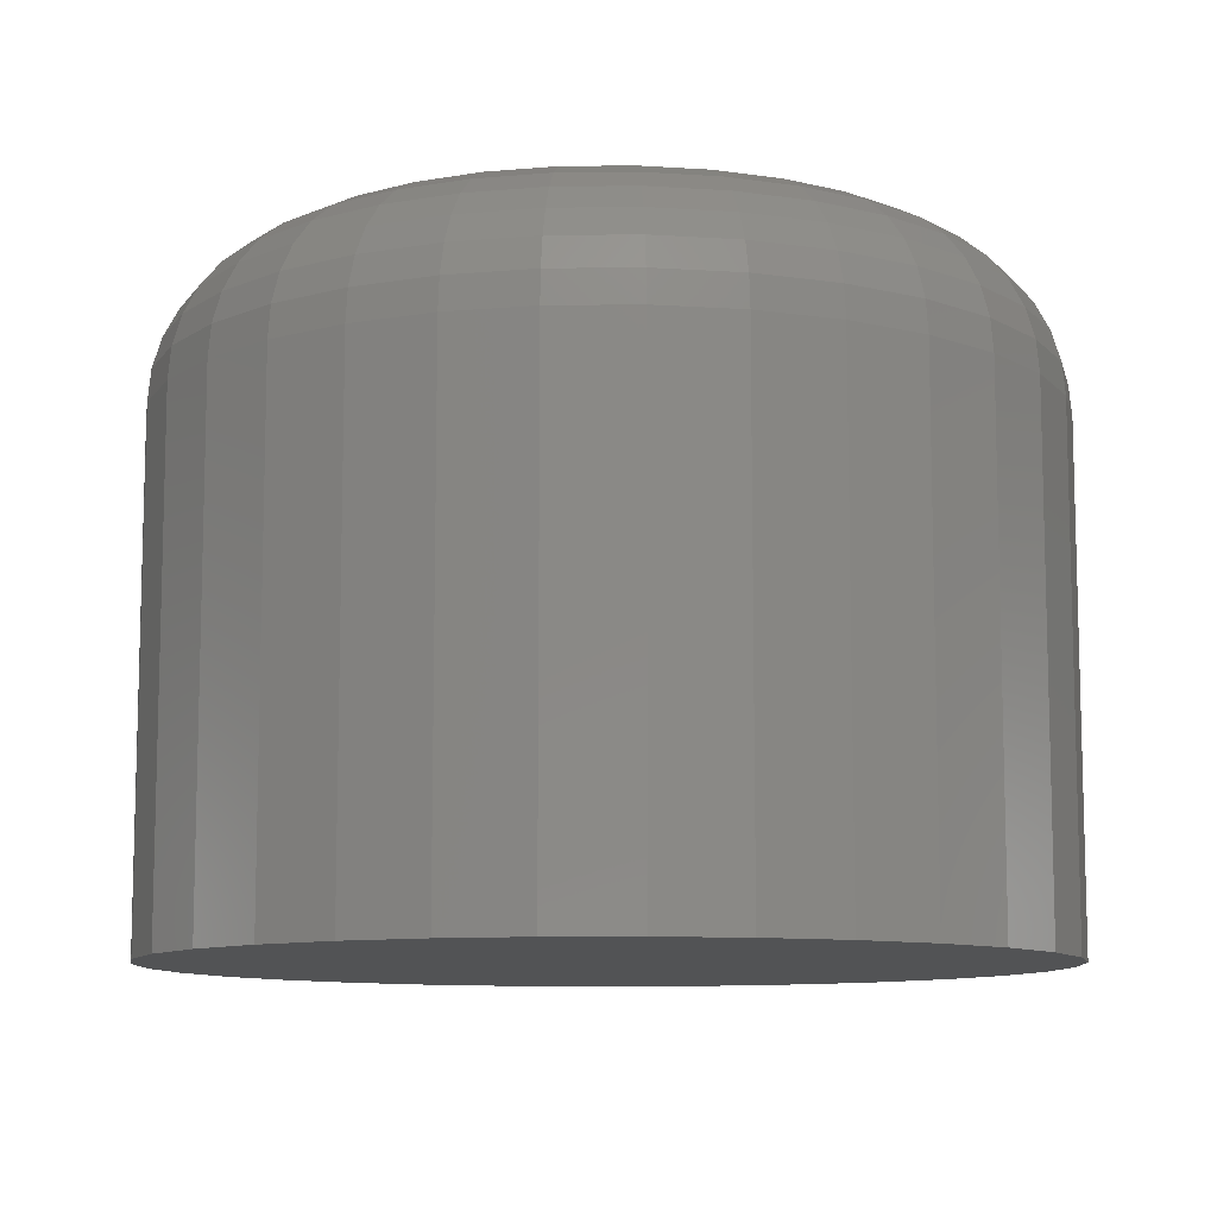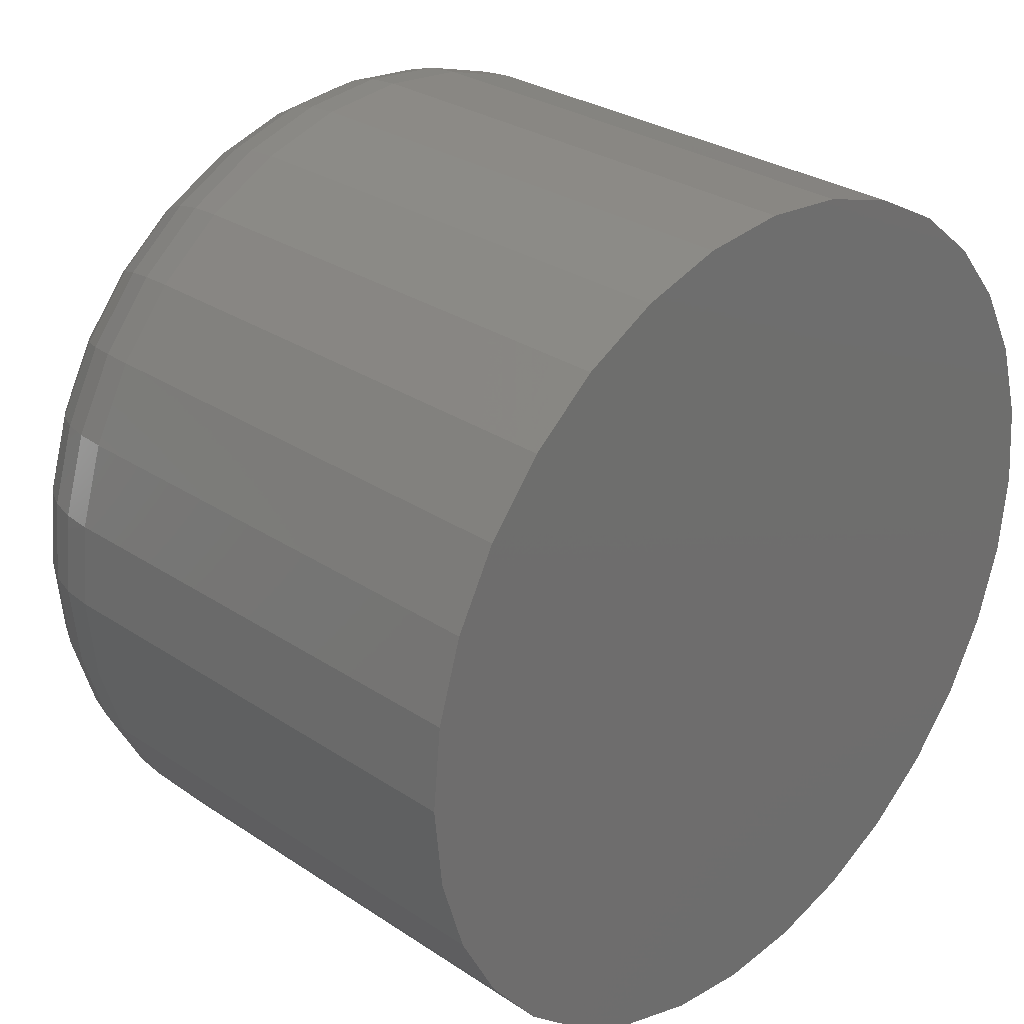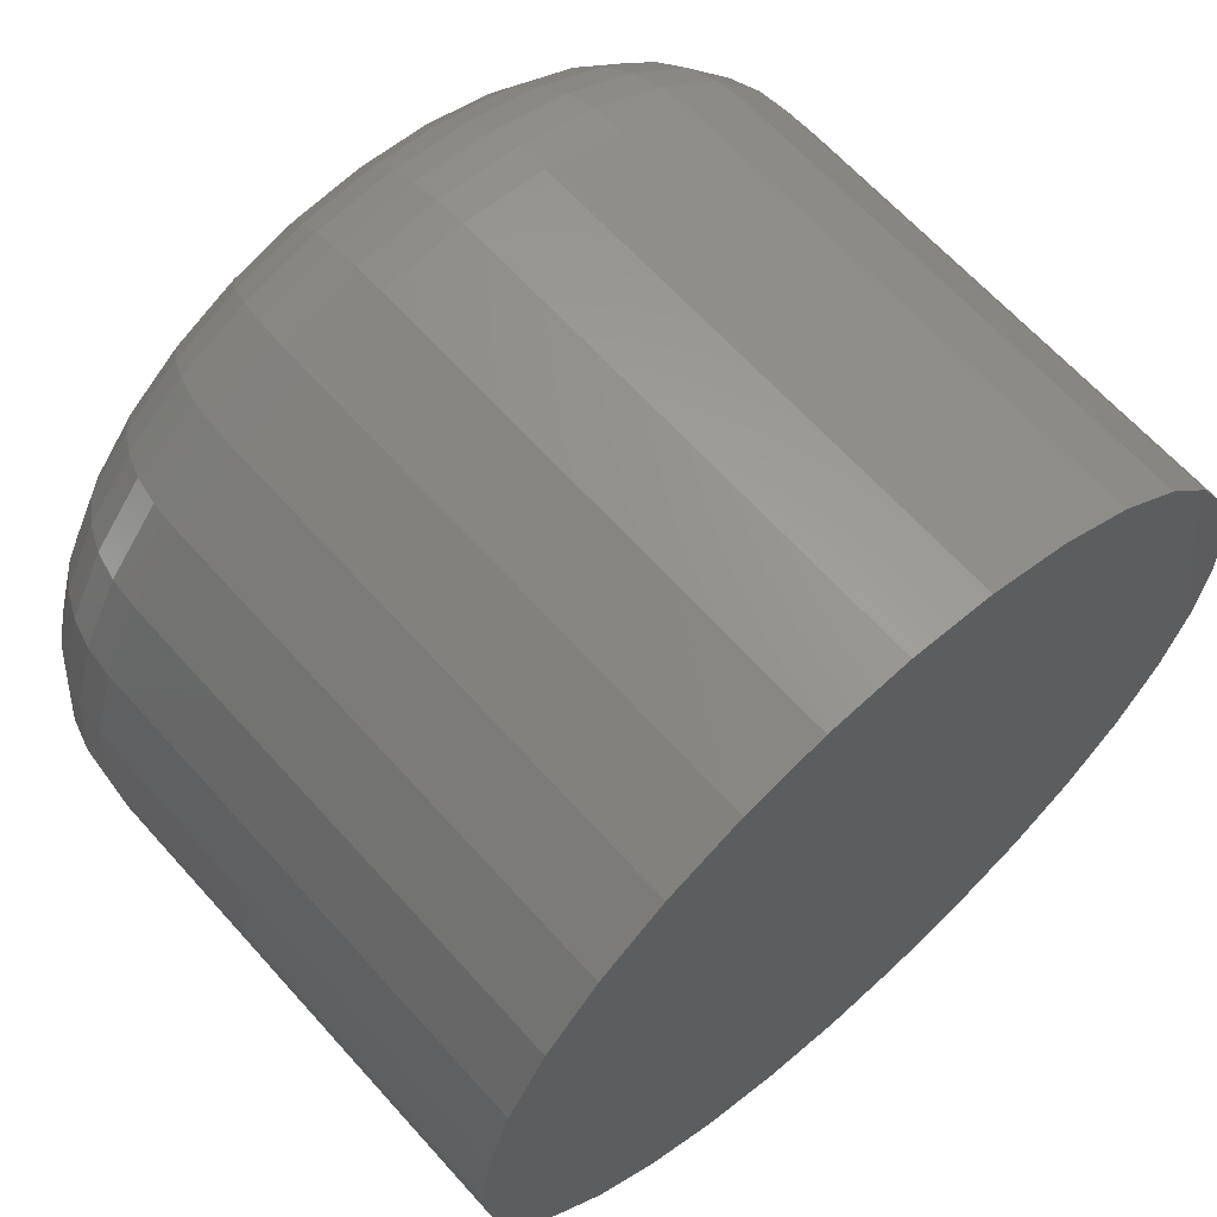
<metadata>
{"format":"stl","ext":"stl","renderer":"f3d","projection":"perspective","resolution":1024,"background":"white","views":[{"elev":-10.0,"azim":-4.0,"up":"+Y"},{"elev":29.0,"azim":-45.4,"up":"+Z"},{"elev":64.5,"azim":-41.8,"up":"+Z"}]}
</metadata>
<code>
# stl→obj: 320 verts, 636 faces
v -0.5408 3.05e-17 0.553
v -0.5152 3.32e-17 0.5504
v -0.5664 2.752e-17 0.5504
v -0.591 2.438e-17 0.543
v -0.4906 3.552e-17 0.543
v -0.6136 2.119e-17 0.5309
v -0.468 3.736e-17 0.5309
v -0.4906 2.207e-17 0.3008
v -0.591 1.093e-17 0.3008
v -0.468 2.526e-17 0.3129
v -0.5664 1.325e-17 0.2933
v -0.5152 1.893e-17 0.2933
v -0.5408 1.595e-17 0.2908
v -0.6136 9.091e-18 0.3129
v -0.6335 7.791e-18 0.3292
v -0.4481 2.837e-17 0.3292
v -0.6498 7.084e-18 0.349
v -0.4318 3.129e-17 0.349
v -0.6619 6.997e-18 0.3717
v -0.4197 3.389e-17 0.3717
v -0.6694 7.534e-18 0.3963
v -0.4122 3.608e-17 0.3963
v -0.6719 8.674e-18 0.4219
v -0.4097 3.778e-17 0.4219
v -0.6694 1.037e-17 0.4474
v -0.4122 3.892e-17 0.4474
v -0.6619 1.257e-17 0.472
v -0.4197 3.946e-17 0.472
v -0.6498 1.517e-17 0.4947
v -0.4318 3.937e-17 0.4947
v -0.6335 1.808e-17 0.5146
v -0.4481 3.866e-17 0.5146
v -0.3316 -0.07812 0.4219
v -0.3316 -0.3203 0.4219
v -0.3356 -0.07812 0.3811
v -0.3356 -0.3203 0.3811
v -0.3475 -0.07812 0.3418
v -0.3475 -0.3203 0.3418
v -0.3668 -0.07812 0.3056
v -0.3668 -0.3203 0.3056
v -0.3929 -0.07812 0.2739
v -0.3929 -0.3203 0.2739
v -0.4246 -0.07812 0.2479
v -0.4246 -0.3203 0.2479
v -0.4607 -0.07812 0.2286
v -0.4607 -0.3203 0.2286
v -0.5 -0.07812 0.2167
v -0.5 -0.3203 0.2167
v -0.5408 -0.07812 0.2127
v -0.5408 -0.3203 0.2127
v -0.5816 -0.07812 0.2167
v -0.5816 -0.3203 0.2167
v -0.6209 -0.07812 0.2286
v -0.6209 -0.3203 0.2286
v -0.657 -0.07812 0.2479
v -0.657 -0.3203 0.2479
v -0.6887 -0.07812 0.2739
v -0.6887 -0.3203 0.2739
v -0.7147 -0.07812 0.3056
v -0.7147 -0.3203 0.3056
v -0.7341 -0.07812 0.3418
v -0.7341 -0.3203 0.3418
v -0.746 -0.07812 0.3811
v -0.746 -0.3203 0.3811
v -0.75 -0.07812 0.4219
v -0.75 -0.3203 0.4219
v -0.746 -0.07812 0.4627
v -0.746 -0.3203 0.4627
v -0.7341 -0.07812 0.5019
v -0.7341 -0.3203 0.5019
v -0.7147 -0.07812 0.5381
v -0.7147 -0.3203 0.5381
v -0.6887 -0.07812 0.5698
v -0.6887 -0.3203 0.5698
v -0.657 -0.07812 0.5958
v -0.657 -0.3203 0.5958
v -0.6209 -0.07812 0.6152
v -0.6209 -0.3203 0.6152
v -0.5816 -0.07812 0.6271
v -0.5816 -0.3203 0.6271
v -0.5408 -0.07812 0.6311
v -0.5408 -0.3203 0.6311
v -0.5 -0.07812 0.6271
v -0.5 -0.3203 0.6271
v -0.4607 -0.07812 0.6152
v -0.4607 -0.3203 0.6152
v -0.4246 -0.07812 0.5958
v -0.4246 -0.3203 0.5958
v -0.3929 -0.07812 0.5698
v -0.3929 -0.3203 0.5698
v -0.3668 -0.07812 0.5381
v -0.3668 -0.3203 0.5381
v -0.3475 -0.07812 0.5019
v -0.3475 -0.3203 0.5019
v -0.3356 -0.07812 0.4627
v -0.3356 -0.3203 0.4627
v -0.7485 -0.06288 0.4219
v -0.7445 -0.06288 0.4624
v -0.7441 -0.04823 0.4219
v -0.7401 -0.04823 0.4615
v -0.7368 -0.03472 0.4219
v -0.7331 -0.03472 0.4601
v -0.7271 -0.02288 0.4219
v -0.7235 -0.02288 0.4582
v -0.7153 -0.01317 0.4219
v -0.7119 -0.01317 0.4559
v -0.7018 -0.005947 0.4219
v -0.6987 -0.005947 0.4533
v -0.6871 -0.001501 0.4219
v -0.6843 -0.001501 0.4504
v -0.3371 -0.06288 0.4624
v -0.3331 -0.06288 0.4219
v -0.3414 -0.04823 0.4615
v -0.3375 -0.04823 0.4219
v -0.3485 -0.03472 0.4601
v -0.3447 -0.03472 0.4219
v -0.358 -0.02288 0.4582
v -0.3545 -0.02288 0.4219
v -0.3697 -0.01317 0.4559
v -0.3663 -0.01317 0.4219
v -0.3829 -0.005947 0.4533
v -0.3798 -0.005947 0.4219
v -0.3973 -0.001501 0.4504
v -0.3945 -0.001501 0.4219
v -0.3489 -0.06288 0.5014
v -0.353 -0.04823 0.4997
v -0.3597 -0.03472 0.4969
v -0.3686 -0.02288 0.4932
v -0.3796 -0.01317 0.4886
v -0.3921 -0.005947 0.4835
v -0.4056 -0.001501 0.4779
v -0.3681 -0.06288 0.5373
v -0.3718 -0.04823 0.5348
v -0.3778 -0.03472 0.5308
v -0.3859 -0.02288 0.5254
v -0.3957 -0.01317 0.5188
v -0.4069 -0.005947 0.5113
v -0.4191 -0.001501 0.5032
v -0.3939 -0.06288 0.5687
v -0.3971 -0.04823 0.5656
v -0.4022 -0.03472 0.5605
v -0.409 -0.02288 0.5536
v -0.4174 -0.01317 0.5453
v -0.427 -0.005947 0.5357
v -0.4373 -0.001501 0.5253
v -0.4254 -0.06288 0.5946
v -0.4279 -0.04823 0.5909
v -0.4319 -0.03472 0.5849
v -0.4373 -0.02288 0.5768
v -0.4438 -0.01317 0.567
v -0.4514 -0.005947 0.5557
v -0.4595 -0.001501 0.5435
v -0.4613 -0.06288 0.6138
v -0.463 -0.04823 0.6097
v -0.4658 -0.03472 0.603
v -0.4695 -0.02288 0.594
v -0.474 -0.01317 0.5831
v -0.4792 -0.005947 0.5706
v -0.4848 -0.001501 0.5571
v -0.5003 -0.06288 0.6256
v -0.5011 -0.04823 0.6212
v -0.5025 -0.03472 0.6142
v -0.5044 -0.02288 0.6046
v -0.5067 -0.01317 0.593
v -0.5094 -0.005947 0.5798
v -0.5122 -0.001501 0.5654
v -0.5408 -0.06288 0.6296
v -0.5408 -0.04823 0.6251
v -0.5408 -0.03472 0.6179
v -0.5408 -0.02288 0.6082
v -0.5408 -0.01317 0.5964
v -0.5408 -0.005947 0.5829
v -0.5408 -0.001501 0.5682
v -0.5813 -0.06288 0.6256
v -0.5804 -0.04823 0.6212
v -0.579 -0.03472 0.6142
v -0.5771 -0.02288 0.6046
v -0.5748 -0.01317 0.593
v -0.5722 -0.005947 0.5798
v -0.5693 -0.001501 0.5654
v -0.6203 -0.06288 0.6138
v -0.6186 -0.04823 0.6097
v -0.6158 -0.03472 0.603
v -0.6121 -0.02288 0.594
v -0.6076 -0.01317 0.5831
v -0.6024 -0.005947 0.5706
v -0.5968 -0.001501 0.5571
v -0.6562 -0.06288 0.5946
v -0.6537 -0.04823 0.5909
v -0.6497 -0.03472 0.5849
v -0.6443 -0.02288 0.5768
v -0.6377 -0.01317 0.567
v -0.6302 -0.005947 0.5557
v -0.6221 -0.001501 0.5435
v -0.6877 -0.06288 0.5687
v -0.6845 -0.04823 0.5656
v -0.6794 -0.03472 0.5605
v -0.6725 -0.02288 0.5536
v -0.6642 -0.01317 0.5453
v -0.6546 -0.005947 0.5357
v -0.6443 -0.001501 0.5253
v -0.7135 -0.06288 0.5373
v -0.7098 -0.04823 0.5348
v -0.7038 -0.03472 0.5308
v -0.6957 -0.02288 0.5254
v -0.6859 -0.01317 0.5188
v -0.6746 -0.005947 0.5113
v -0.6625 -0.001501 0.5032
v -0.7327 -0.06288 0.5014
v -0.7286 -0.04823 0.4997
v -0.7219 -0.03472 0.4969
v -0.7129 -0.02288 0.4932
v -0.702 -0.01317 0.4886
v -0.6895 -0.005947 0.4835
v -0.676 -0.001501 0.4779
v -0.3371 -0.06288 0.3814
v -0.3414 -0.04823 0.3822
v -0.3485 -0.03472 0.3836
v -0.358 -0.02288 0.3855
v -0.3697 -0.01317 0.3878
v -0.3829 -0.005947 0.3905
v -0.3973 -0.001501 0.3933
v -0.7445 -0.06288 0.3814
v -0.7401 -0.04823 0.3822
v -0.7331 -0.03472 0.3836
v -0.7235 -0.02288 0.3855
v -0.7119 -0.01317 0.3878
v -0.6987 -0.005947 0.3905
v -0.6843 -0.001501 0.3933
v -0.7327 -0.06288 0.3424
v -0.7286 -0.04823 0.3441
v -0.7219 -0.03472 0.3469
v -0.7129 -0.02288 0.3506
v -0.702 -0.01317 0.3551
v -0.6895 -0.005947 0.3603
v -0.676 -0.001501 0.3659
v -0.7135 -0.06288 0.3065
v -0.7098 -0.04823 0.3089
v -0.7038 -0.03472 0.313
v -0.6957 -0.02288 0.3184
v -0.6859 -0.01317 0.3249
v -0.6746 -0.005947 0.3324
v -0.6625 -0.001501 0.3406
v -0.6877 -0.06288 0.275
v -0.6845 -0.04823 0.2781
v -0.6794 -0.03472 0.2833
v -0.6725 -0.02288 0.2901
v -0.6642 -0.01317 0.2985
v -0.6546 -0.005947 0.308
v -0.6443 -0.001501 0.3184
v -0.6562 -0.06288 0.2492
v -0.6537 -0.04823 0.2529
v -0.6497 -0.03472 0.2589
v -0.6443 -0.02288 0.2669
v -0.6377 -0.01317 0.2768
v -0.6302 -0.005947 0.288
v -0.6221 -0.001501 0.3002
v -0.6203 -0.06288 0.23
v -0.6186 -0.04823 0.2341
v -0.6158 -0.03472 0.2408
v -0.6121 -0.02288 0.2497
v -0.6076 -0.01317 0.2607
v -0.6024 -0.005947 0.2731
v -0.5968 -0.001501 0.2867
v -0.5813 -0.06288 0.2182
v -0.5804 -0.04823 0.2225
v -0.579 -0.03472 0.2296
v -0.5771 -0.02288 0.2391
v -0.5748 -0.01317 0.2507
v -0.5722 -0.005947 0.264
v -0.5693 -0.001501 0.2784
v -0.5408 -0.06288 0.2142
v -0.5408 -0.04823 0.2186
v -0.5408 -0.03472 0.2258
v -0.5408 -0.02288 0.2355
v -0.5408 -0.01317 0.2474
v -0.5408 -0.005947 0.2609
v -0.5408 -0.001501 0.2755
v -0.5003 -0.06288 0.2182
v -0.5011 -0.04823 0.2225
v -0.5025 -0.03472 0.2296
v -0.5044 -0.02288 0.2391
v -0.5067 -0.01317 0.2507
v -0.5094 -0.005947 0.264
v -0.5122 -0.001501 0.2784
v -0.4613 -0.06288 0.23
v -0.463 -0.04823 0.2341
v -0.4658 -0.03472 0.2408
v -0.4695 -0.02288 0.2497
v -0.474 -0.01317 0.2607
v -0.4792 -0.005947 0.2731
v -0.4848 -0.001501 0.2867
v -0.4254 -0.06288 0.2492
v -0.4279 -0.04823 0.2529
v -0.4319 -0.03472 0.2589
v -0.4373 -0.02288 0.2669
v -0.4438 -0.01317 0.2768
v -0.4514 -0.005947 0.288
v -0.4595 -0.001501 0.3002
v -0.3939 -0.06288 0.275
v -0.3971 -0.04823 0.2781
v -0.4022 -0.03472 0.2833
v -0.409 -0.02288 0.2901
v -0.4174 -0.01317 0.2985
v -0.427 -0.005947 0.308
v -0.4373 -0.001501 0.3184
v -0.3681 -0.06288 0.3065
v -0.3718 -0.04823 0.3089
v -0.3778 -0.03472 0.313
v -0.3859 -0.02288 0.3184
v -0.3957 -0.01317 0.3249
v -0.4069 -0.005947 0.3324
v -0.4191 -0.001501 0.3406
v -0.3489 -0.06288 0.3424
v -0.353 -0.04823 0.3441
v -0.3597 -0.03472 0.3469
v -0.3686 -0.02288 0.3506
v -0.3796 -0.01317 0.3551
v -0.3921 -0.005947 0.3603
v -0.4056 -0.001501 0.3659
f 1 2 3
f 4 3 2
f 5 4 2
f 6 4 5
f 7 6 5
f 8 9 10
f 11 9 8
f 12 11 8
f 13 11 12
f 9 14 10
f 10 14 15
f 10 15 16
f 16 15 17
f 16 17 18
f 18 17 19
f 18 19 20
f 20 19 21
f 20 21 22
f 22 21 23
f 22 23 24
f 24 23 25
f 24 25 26
f 26 25 27
f 26 27 28
f 28 27 29
f 28 29 30
f 30 29 31
f 30 31 32
f 32 31 6
f 32 6 7
f 33 34 35
f 35 34 36
f 35 36 37
f 37 36 38
f 37 38 39
f 39 38 40
f 39 40 41
f 41 40 42
f 41 42 43
f 43 42 44
f 43 44 45
f 45 44 46
f 45 46 47
f 47 46 48
f 47 48 49
f 49 48 50
f 49 50 51
f 51 50 52
f 51 52 53
f 53 52 54
f 53 54 55
f 55 54 56
f 55 56 57
f 57 56 58
f 57 58 59
f 59 58 60
f 59 60 61
f 61 60 62
f 61 62 63
f 63 62 64
f 63 64 65
f 65 64 66
f 65 66 67
f 67 66 68
f 67 68 69
f 69 68 70
f 69 70 71
f 71 70 72
f 71 72 73
f 73 72 74
f 73 74 75
f 75 74 76
f 75 76 77
f 77 76 78
f 77 78 79
f 79 78 80
f 79 80 81
f 81 80 82
f 81 82 83
f 83 82 84
f 83 84 85
f 85 84 86
f 85 86 87
f 87 86 88
f 87 88 89
f 89 88 90
f 89 90 91
f 91 90 92
f 91 92 93
f 93 92 94
f 93 94 95
f 95 94 96
f 95 96 33
f 33 96 34
f 65 67 97
f 97 67 98
f 97 98 99
f 99 98 100
f 99 100 101
f 101 100 102
f 101 102 103
f 103 102 104
f 103 104 105
f 105 104 106
f 105 106 107
f 107 106 108
f 107 108 109
f 109 108 110
f 109 110 23
f 23 110 25
f 95 33 111
f 111 33 112
f 111 112 113
f 113 112 114
f 113 114 115
f 115 114 116
f 115 116 117
f 117 116 118
f 117 118 119
f 119 118 120
f 119 120 121
f 121 120 122
f 121 122 123
f 123 122 124
f 123 124 26
f 26 124 24
f 93 95 125
f 125 95 111
f 125 111 126
f 126 111 113
f 126 113 127
f 127 113 115
f 127 115 128
f 128 115 117
f 128 117 129
f 129 117 119
f 129 119 130
f 130 119 121
f 130 121 131
f 131 121 123
f 131 123 28
f 28 123 26
f 91 93 132
f 132 93 125
f 132 125 133
f 133 125 126
f 133 126 134
f 134 126 127
f 134 127 135
f 135 127 128
f 135 128 136
f 136 128 129
f 136 129 137
f 137 129 130
f 137 130 138
f 138 130 131
f 138 131 30
f 30 131 28
f 89 91 139
f 139 91 132
f 139 132 140
f 140 132 133
f 140 133 141
f 141 133 134
f 141 134 142
f 142 134 135
f 142 135 143
f 143 135 136
f 143 136 144
f 144 136 137
f 144 137 145
f 145 137 138
f 145 138 32
f 32 138 30
f 87 89 146
f 146 89 139
f 146 139 147
f 147 139 140
f 147 140 148
f 148 140 141
f 148 141 149
f 149 141 142
f 149 142 150
f 150 142 143
f 150 143 151
f 151 143 144
f 151 144 152
f 152 144 145
f 152 145 7
f 7 145 32
f 85 87 153
f 153 87 146
f 153 146 154
f 154 146 147
f 154 147 155
f 155 147 148
f 155 148 156
f 156 148 149
f 156 149 157
f 157 149 150
f 157 150 158
f 158 150 151
f 158 151 159
f 159 151 152
f 159 152 5
f 5 152 7
f 83 85 160
f 160 85 153
f 160 153 161
f 161 153 154
f 161 154 162
f 162 154 155
f 162 155 163
f 163 155 156
f 163 156 164
f 164 156 157
f 164 157 165
f 165 157 158
f 165 158 166
f 166 158 159
f 166 159 2
f 2 159 5
f 81 83 167
f 167 83 160
f 167 160 168
f 168 160 161
f 168 161 169
f 169 161 162
f 169 162 170
f 170 162 163
f 170 163 171
f 171 163 164
f 171 164 172
f 172 164 165
f 172 165 173
f 173 165 166
f 173 166 1
f 1 166 2
f 79 81 174
f 174 81 167
f 174 167 175
f 175 167 168
f 175 168 176
f 176 168 169
f 176 169 177
f 177 169 170
f 177 170 178
f 178 170 171
f 178 171 179
f 179 171 172
f 179 172 180
f 180 172 173
f 180 173 3
f 3 173 1
f 77 79 181
f 181 79 174
f 181 174 182
f 182 174 175
f 182 175 183
f 183 175 176
f 183 176 184
f 184 176 177
f 184 177 185
f 185 177 178
f 185 178 186
f 186 178 179
f 186 179 187
f 187 179 180
f 187 180 4
f 4 180 3
f 75 77 188
f 188 77 181
f 188 181 189
f 189 181 182
f 189 182 190
f 190 182 183
f 190 183 191
f 191 183 184
f 191 184 192
f 192 184 185
f 192 185 193
f 193 185 186
f 193 186 194
f 194 186 187
f 194 187 6
f 6 187 4
f 73 75 195
f 195 75 188
f 195 188 196
f 196 188 189
f 196 189 197
f 197 189 190
f 197 190 198
f 198 190 191
f 198 191 199
f 199 191 192
f 199 192 200
f 200 192 193
f 200 193 201
f 201 193 194
f 201 194 31
f 31 194 6
f 71 73 202
f 202 73 195
f 202 195 203
f 203 195 196
f 203 196 204
f 204 196 197
f 204 197 205
f 205 197 198
f 205 198 206
f 206 198 199
f 206 199 207
f 207 199 200
f 207 200 208
f 208 200 201
f 208 201 29
f 29 201 31
f 69 71 209
f 209 71 202
f 209 202 210
f 210 202 203
f 210 203 211
f 211 203 204
f 211 204 212
f 212 204 205
f 212 205 213
f 213 205 206
f 213 206 214
f 214 206 207
f 214 207 215
f 215 207 208
f 215 208 27
f 27 208 29
f 67 69 98
f 98 69 209
f 98 209 100
f 100 209 210
f 100 210 102
f 102 210 211
f 102 211 104
f 104 211 212
f 104 212 106
f 106 212 213
f 106 213 108
f 108 213 214
f 108 214 110
f 110 214 215
f 110 215 25
f 25 215 27
f 33 35 112
f 112 35 216
f 112 216 114
f 114 216 217
f 114 217 116
f 116 217 218
f 116 218 118
f 118 218 219
f 118 219 120
f 120 219 220
f 120 220 122
f 122 220 221
f 122 221 124
f 124 221 222
f 124 222 24
f 24 222 22
f 63 65 223
f 223 65 97
f 223 97 224
f 224 97 99
f 224 99 225
f 225 99 101
f 225 101 226
f 226 101 103
f 226 103 227
f 227 103 105
f 227 105 228
f 228 105 107
f 228 107 229
f 229 107 109
f 229 109 21
f 21 109 23
f 61 63 230
f 230 63 223
f 230 223 231
f 231 223 224
f 231 224 232
f 232 224 225
f 232 225 233
f 233 225 226
f 233 226 234
f 234 226 227
f 234 227 235
f 235 227 228
f 235 228 236
f 236 228 229
f 236 229 19
f 19 229 21
f 59 61 237
f 237 61 230
f 237 230 238
f 238 230 231
f 238 231 239
f 239 231 232
f 239 232 240
f 240 232 233
f 240 233 241
f 241 233 234
f 241 234 242
f 242 234 235
f 242 235 243
f 243 235 236
f 243 236 17
f 17 236 19
f 57 59 244
f 244 59 237
f 244 237 245
f 245 237 238
f 245 238 246
f 246 238 239
f 246 239 247
f 247 239 240
f 247 240 248
f 248 240 241
f 248 241 249
f 249 241 242
f 249 242 250
f 250 242 243
f 250 243 15
f 15 243 17
f 55 57 251
f 251 57 244
f 251 244 252
f 252 244 245
f 252 245 253
f 253 245 246
f 253 246 254
f 254 246 247
f 254 247 255
f 255 247 248
f 255 248 256
f 256 248 249
f 256 249 257
f 257 249 250
f 257 250 14
f 14 250 15
f 53 55 258
f 258 55 251
f 258 251 259
f 259 251 252
f 259 252 260
f 260 252 253
f 260 253 261
f 261 253 254
f 261 254 262
f 262 254 255
f 262 255 263
f 263 255 256
f 263 256 264
f 264 256 257
f 264 257 9
f 9 257 14
f 51 53 265
f 265 53 258
f 265 258 266
f 266 258 259
f 266 259 267
f 267 259 260
f 267 260 268
f 268 260 261
f 268 261 269
f 269 261 262
f 269 262 270
f 270 262 263
f 270 263 271
f 271 263 264
f 271 264 11
f 11 264 9
f 49 51 272
f 272 51 265
f 272 265 273
f 273 265 266
f 273 266 274
f 274 266 267
f 274 267 275
f 275 267 268
f 275 268 276
f 276 268 269
f 276 269 277
f 277 269 270
f 277 270 278
f 278 270 271
f 278 271 13
f 13 271 11
f 47 49 279
f 279 49 272
f 279 272 280
f 280 272 273
f 280 273 281
f 281 273 274
f 281 274 282
f 282 274 275
f 282 275 283
f 283 275 276
f 283 276 284
f 284 276 277
f 284 277 285
f 285 277 278
f 285 278 12
f 12 278 13
f 45 47 286
f 286 47 279
f 286 279 287
f 287 279 280
f 287 280 288
f 288 280 281
f 288 281 289
f 289 281 282
f 289 282 290
f 290 282 283
f 290 283 291
f 291 283 284
f 291 284 292
f 292 284 285
f 292 285 8
f 8 285 12
f 43 45 293
f 293 45 286
f 293 286 294
f 294 286 287
f 294 287 295
f 295 287 288
f 295 288 296
f 296 288 289
f 296 289 297
f 297 289 290
f 297 290 298
f 298 290 291
f 298 291 299
f 299 291 292
f 299 292 10
f 10 292 8
f 41 43 300
f 300 43 293
f 300 293 301
f 301 293 294
f 301 294 302
f 302 294 295
f 302 295 303
f 303 295 296
f 303 296 304
f 304 296 297
f 304 297 305
f 305 297 298
f 305 298 306
f 306 298 299
f 306 299 16
f 16 299 10
f 39 41 307
f 307 41 300
f 307 300 308
f 308 300 301
f 308 301 309
f 309 301 302
f 309 302 310
f 310 302 303
f 310 303 311
f 311 303 304
f 311 304 312
f 312 304 305
f 312 305 313
f 313 305 306
f 313 306 18
f 18 306 16
f 37 39 314
f 314 39 307
f 314 307 315
f 315 307 308
f 315 308 316
f 316 308 309
f 316 309 317
f 317 309 310
f 317 310 318
f 318 310 311
f 318 311 319
f 319 311 312
f 319 312 320
f 320 312 313
f 320 313 20
f 20 313 18
f 35 37 216
f 216 37 314
f 216 314 217
f 217 314 315
f 217 315 218
f 218 315 316
f 218 316 219
f 219 316 317
f 219 317 220
f 220 317 318
f 220 318 221
f 221 318 319
f 221 319 222
f 222 319 320
f 222 320 22
f 22 320 20
f 80 84 82
f 84 80 78
f 84 78 86
f 46 52 48
f 48 52 50
f 86 78 88
f 88 78 76
f 88 76 90
f 90 76 74
f 90 74 92
f 92 74 72
f 92 72 94
f 94 72 70
f 94 70 96
f 96 70 68
f 96 68 34
f 34 68 66
f 34 66 36
f 36 66 64
f 36 64 38
f 38 64 62
f 38 62 40
f 40 62 60
f 40 60 42
f 42 60 58
f 42 58 44
f 44 58 56
f 44 56 46
f 46 56 54
f 46 54 52

</code>
